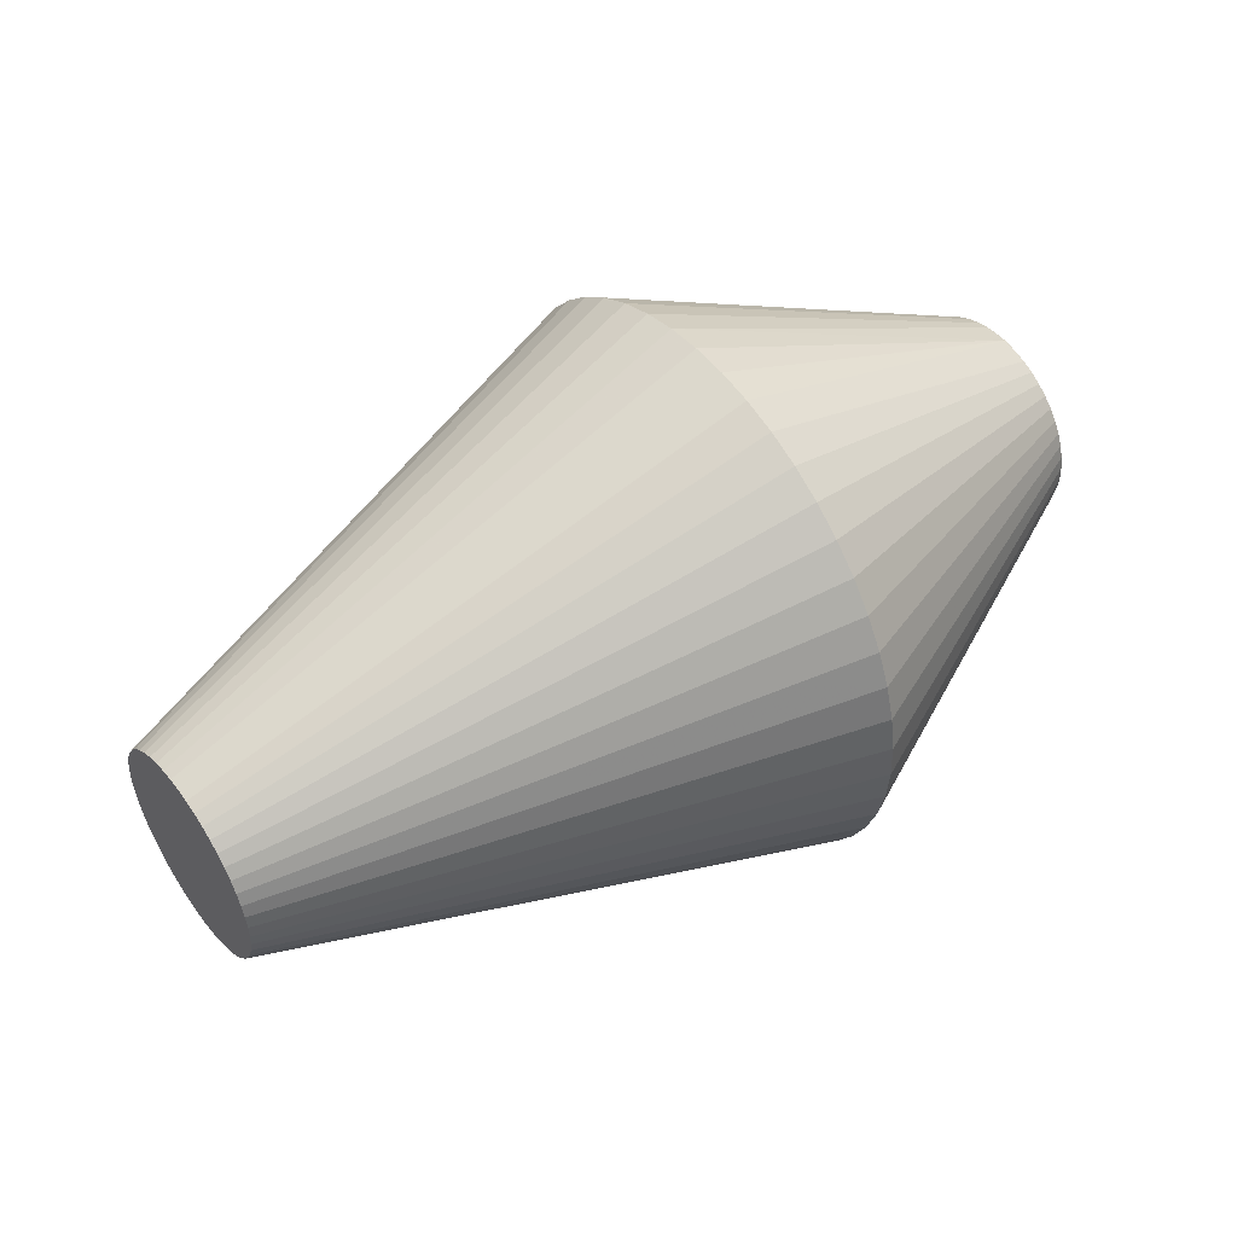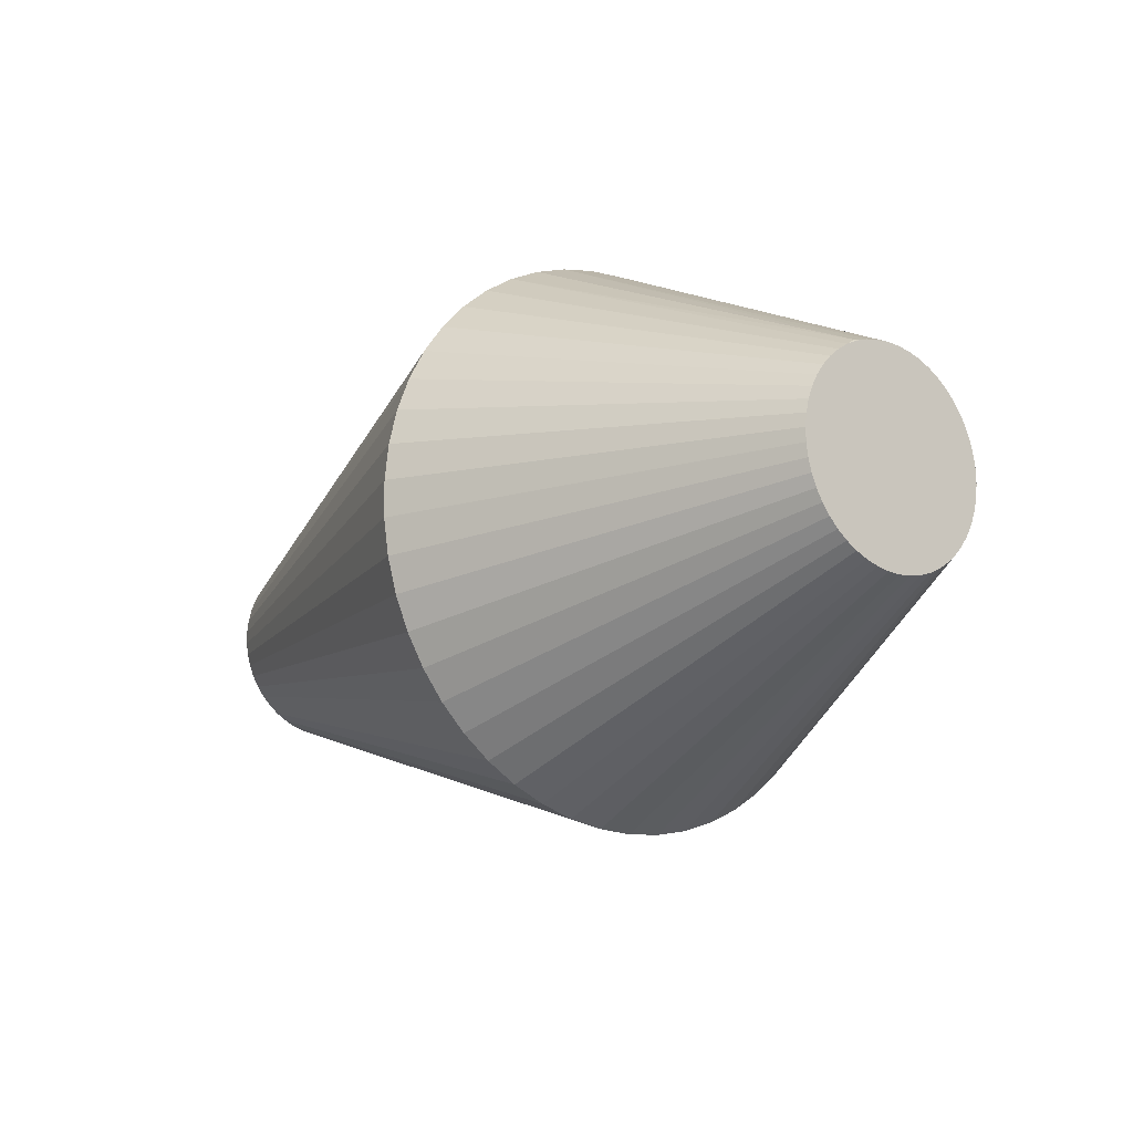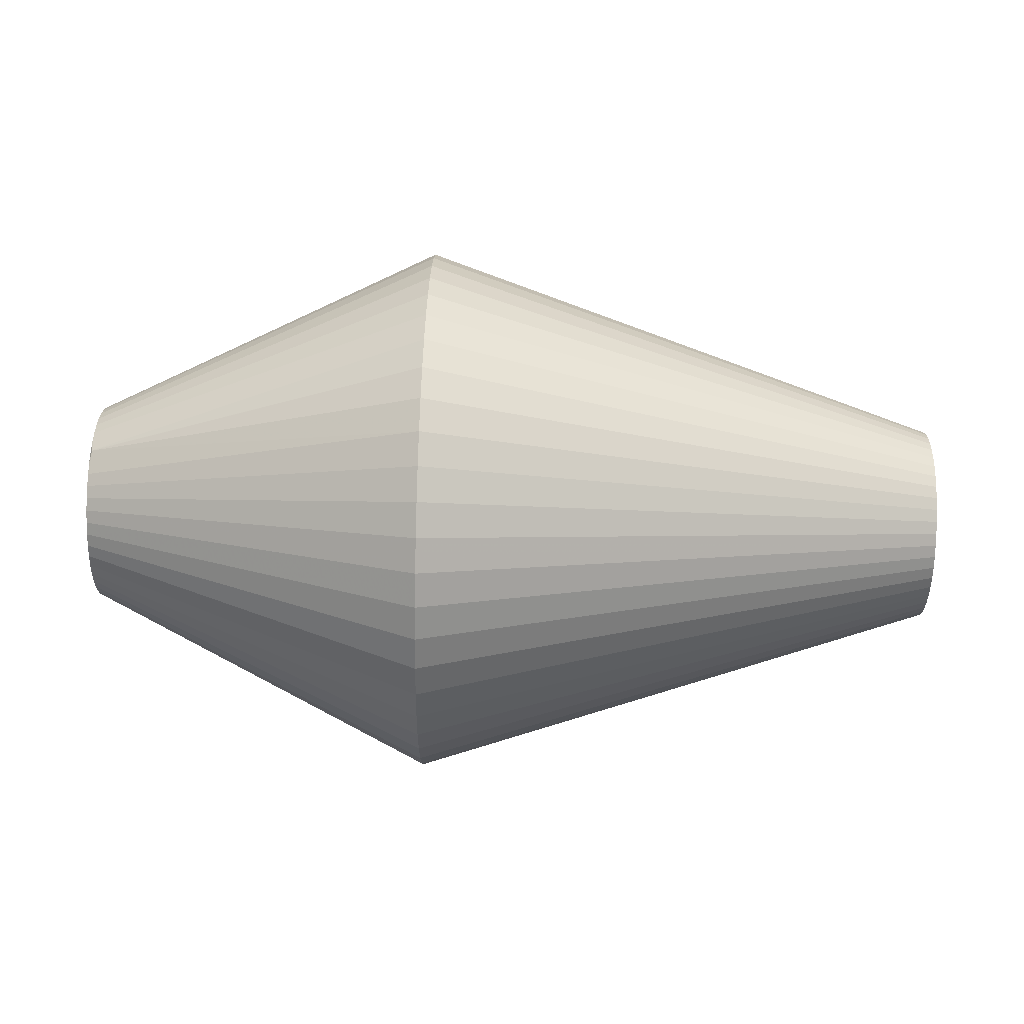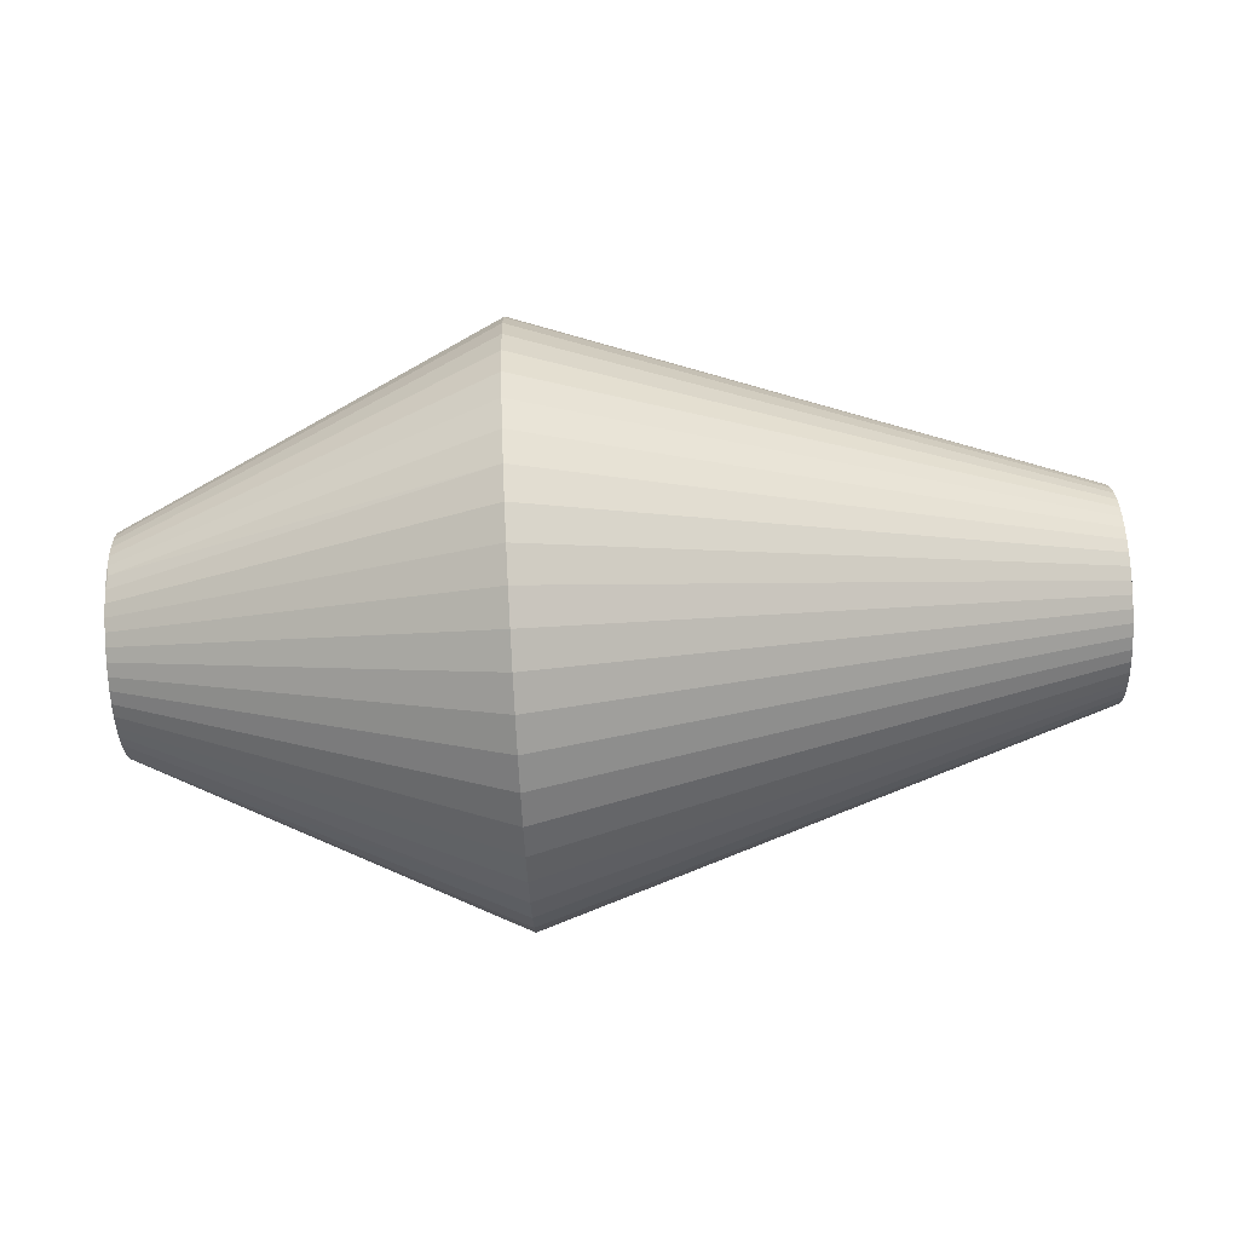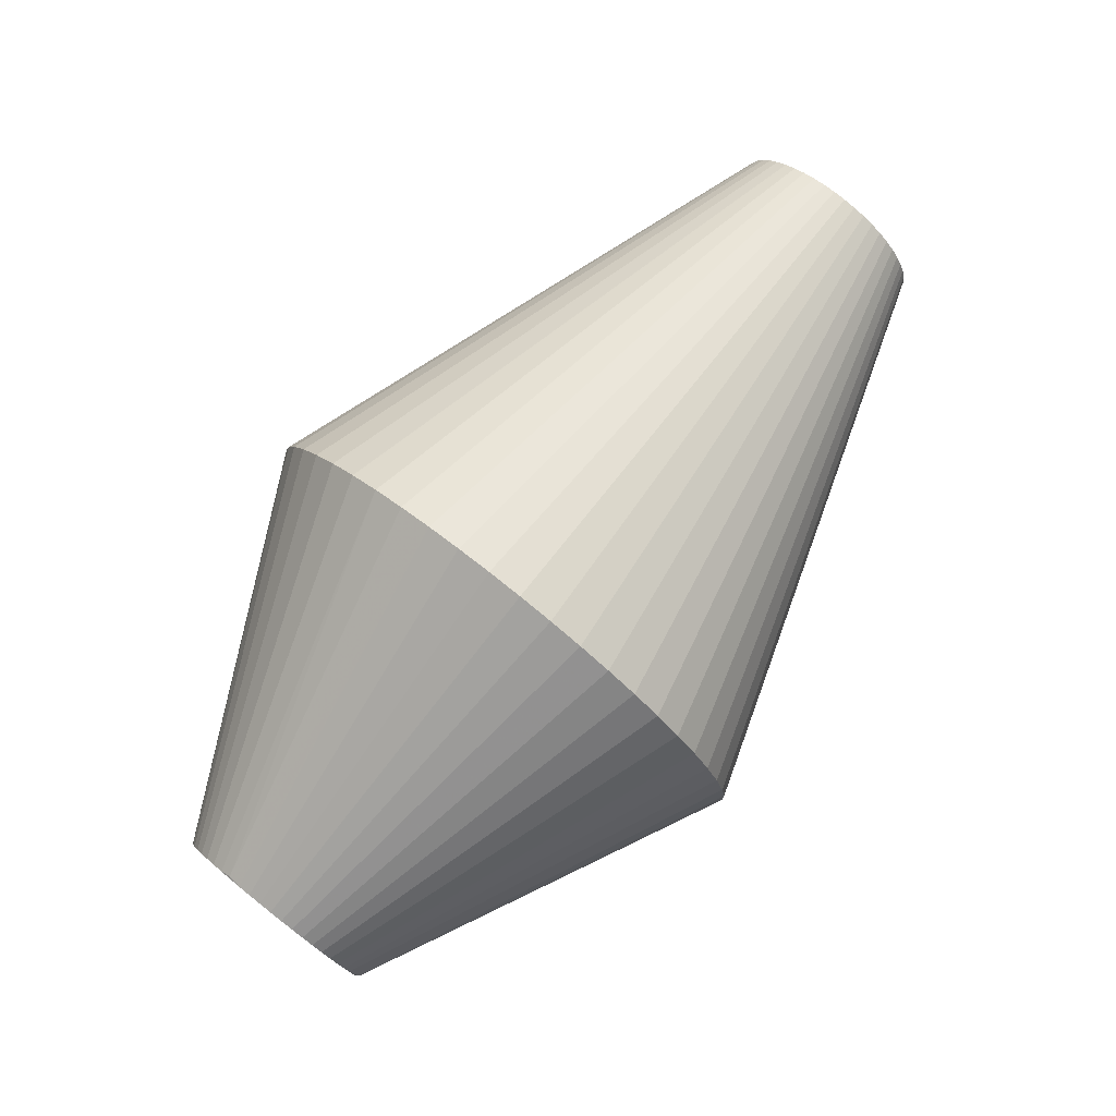
<metadata>
{"format":"obj","ext":"obj","renderer":"f3d","projection":"perspective","resolution":1024,"background":"white","views":[{"elev":49.5,"azim":-35.7,"up":"+Y"},{"elev":-15.8,"azim":51.6,"up":"+Z"},{"elev":64.6,"azim":-178.0,"up":"+Y"},{"elev":77.4,"azim":177.0,"up":"+Z"},{"elev":78.8,"azim":128.3,"up":"+Z"}]}
</metadata>
<code>
v -0.659 -0.1093 -0.02081
v -0.6589 -0.1113 -0.006883
v -0.659 -0.1055 -0.03436
v -0.6591 -0.1 -0.04733
v -0.6592 -0.093 -0.05952
v -0.6593 -0.0845 -0.07073
v -0.6593 -0.07466 -0.08078
v -0.6594 -0.06363 -0.08953
v -0.6594 -0.0516 -0.09682
v -0.6594 -0.03875 -0.1025
v -0.6595 -0.02527 -0.1066
v -0.6595 -0.0114 -0.109
v -0.6595 0.002656 -0.1096
v -0.6594 0.03044 -0.1055
v -0.6594 0.04373 -0.1008
v -0.6594 0.05634 -0.09459
v -0.6592 0.07872 -0.07761
v -0.6591 0.09617 -0.05561
v -0.6588 0.1108 -0.01625
v -0.6587 0.112 0.01181
v -0.6584 0.1007 0.05226
v -0.6583 0.08518 0.07565
v -0.6582 0.06431 0.09445
v -0.6581 0.05228 0.1017
v -0.6581 0.02595 0.1115
v -0.6581 -0.00198 0.1145
v -0.6581 -0.016 0.1133
v -0.6582 -0.05566 0.09951
v -0.6582 -0.06738 0.09173
v -0.6583 -0.07804 0.08254
v -0.6584 -0.08746 0.07208
v -0.6584 -0.09549 0.06053
v -0.6586 -0.1069 0.03487
v -0.6587 -0.1101 0.02118
v -0.6588 -0.1116 0.007183
v -0.6586 0.1099 0.02574
v -0.6585 0.1062 0.03928
v -0.6581 -0.02977 0.1104
v -0.6582 0.07533 0.08571
v -0.6581 0.01208 0.1139
v -0.6581 -0.04306 0.1058
v -0.6593 0.06806 -0.0868
v -0.6592 0.08813 -0.06716
v -0.659 0.1027 -0.04313
v -0.6588 0.1123 -0.002257
v -0.6583 0.09368 0.06445
v -0.6581 0.03942 0.1075
v -0.6585 -0.102 0.04806
v -0.6595 0.01668 -0.1084
v -0.6589 0.1076 -0.02995
v 0.3382 -0.04659 0.1063
v 0.3376 0.1181 0.008681
v 0.3376 0.1181 0.007794
v 0.3397 -0.1153 -0.01114
v 0.3396 -0.1132 -0.02549
v 0.3395 -0.1093 -0.03946
v 0.3394 -0.1037 -0.05283
v 0.2594 -0.1387 -0.06972
v 0.3394 -0.09641 -0.06539
v 0.3393 -0.08764 -0.07694
v 0.3392 -0.0775 -0.08731
v 0.3392 -0.06613 -0.09632
v 0.3391 -0.05373 -0.1038
v 0.3391 -0.04048 -0.1097
v 0.3391 -0.0266 -0.1139
v 0.3391 -0.0123 -0.1164
v 0.3391 0.002192 -0.117
v 0.3391 0.01664 -0.1158
v 0.3391 0.03083 -0.1127
v 0.3391 0.04453 -0.108
v 0.3392 0.05752 -0.1015
v 0.259 0.07711 -0.1349
v 0.3392 0.0696 -0.09351
v 0.3393 0.08059 -0.08404
v 0.2592 0.108 -0.1115
v 0.3394 0.09029 -0.07326
v 0.3395 0.09857 -0.06135
v 0.3395 0.1053 -0.0485
v 0.3396 0.1104 -0.03491
v 0.3397 0.1137 -0.02079
v 0.3399 0.1149 0.00813
v 0.34 0.1128 0.02248
v 0.3401 0.1089 0.03645
v 0.2602 0.1459 0.04982
v 0.3402 0.1033 0.04982
v 0.3402 0.09601 0.06238
v 0.2604 0.1286 0.08454
v 0.3403 0.08725 0.07393
v 0.2605 0.1169 0.1
v 0.3404 0.0771 0.0843
v 0.3404 0.06574 0.09331
v 0.3405 0.05333 0.1008
v 0.3405 0.04009 0.1067
v 0.3405 0.0262 0.1109
v 0.2608 0.03518 0.1495
v 0.3405 0.0119 0.1133
v 0.3405 -0.002587 0.114
v 0.2608 -0.00337 0.1536
v 0.3405 -0.01704 0.1127
v 0.3405 -0.03123 0.1097
v 0.3405 -0.04492 0.105
v 0.3404 -0.05792 0.09852
v 0.3404 -0.07 0.0905
v 0.3403 -0.08098 0.08103
v 0.3402 -0.09069 0.07025
v 0.2427 -0.1281 0.1006
v 0.3401 -0.09897 0.05835
v 0.3401 -0.1057 0.04549
v 0.34 -0.1107 0.0319
v 0.3399 -0.1141 0.01778
v 0.26 -0.1526 0.02482
v 0.3398 -0.1156 0.00336
v 0.2104 -0.1749 -0.0378
v 0.2197 -0.1738 -0.01528
v 0.1017 -0.1931 -0.1281
v 0.2252 -0.09786 -0.1413
v 0.2189 -0.0809 -0.1551
v 0.179 0.117 -0.1549
v 0.1391 0.167 -0.1328
v 0.2073 0.1539 -0.09401
v 0.1896 0.1723 -0.0774
v 0.189 0.1269 0.1405
v 0.1811 -0.004153 0.1932
v 0.1811 -0.0284 0.1912
v 0.1811 -0.05221 0.1862
v 0.1809 -0.09699 0.1673
v 0.09957 -0.228 -0.04836
v 0.1394 -0.2016 -0.07036
v 0.09855 -0.08136 -0.2183
v 0.09848 0.004704 -0.2329
v 0.1386 0.05719 -0.2057
v 0.09978 0.2295 -0.03889
v 0.06076 0.2261 0.1125
v 0.1013 0.1078 0.2064
v 0.1412 0.04864 0.2075
v 0.06119 -0.1527 0.2014
v 0.1009 -0.163 0.1665
v 0.1172 -0.2054 0.09136
v 0.09647 -0.2249 0.06795
v 0.0542 -0.2552 0.01105
v 0.01935 -0.257 -0.0889
v 0.0486 -0.1724 -0.191
v 0.01837 0.07301 -0.2616
v 0.01846 0.1053 -0.2503
v -0.05944 0.3044 0.06564
v 0.06108 0.1911 0.1652
v 0.06133 0.1441 0.2076
v 0.02164 0.09481 0.2555
v 0.02169 0.0621 0.2654
v 0.05158 -0.06925 0.2482
v -0.06046 -0.3045 -0.06361
v -0.06022 -0.3102 -0.02495
v -0.06069 -0.294 -0.1013
v -0.06092 -0.2789 -0.1373
v -0.06112 -0.2593 -0.1711
v -0.06131 -0.2357 -0.2023
v -0.06148 -0.2084 -0.2302
v -0.06162 -0.1777 -0.2545
v -0.06174 -0.1443 -0.2747
v -0.06182 -0.1086 -0.2906
v -0.06188 -0.0712 -0.302
v -0.06191 -0.03267 -0.3085
v -0.06191 0.006379 -0.3101
v -0.06187 0.04533 -0.3069
v -0.06181 0.08356 -0.2988
v -0.06171 0.1205 -0.2859
v -0.06159 0.1555 -0.2685
v -0.06145 0.188 -0.2469
v -0.06128 0.2176 -0.2214
v -0.06108 0.2438 -0.1924
v -0.06087 0.2661 -0.1603
v -0.06065 0.2842 -0.1256
v -0.06041 0.2978 -0.08901
v -0.06017 0.3068 -0.05096
v -0.05992 0.3109 -0.0121
v -0.05968 0.3101 0.02698
v -0.0592 0.2939 0.1033
v -0.05898 0.2787 0.1393
v -0.05878 0.2592 0.1732
v -0.05859 0.2356 0.2043
v -0.05842 0.2082 0.2322
v -0.05828 0.1776 0.2565
v -0.05816 0.1442 0.2768
v -0.05807 0.1085 0.2927
v -0.05802 0.07108 0.304
v -0.05799 0.03255 0.3105
v -0.05799 -0.006501 0.3122
v -0.05803 -0.04545 0.3089
v -0.05809 -0.08368 0.3008
v -0.05818 -0.1206 0.2879
v -0.0583 -0.1556 0.2706
v -0.05845 -0.1882 0.2489
v -0.05862 -0.2177 0.2234
v -0.05881 -0.2439 0.1944
v -0.05902 -0.2662 0.1623
v -0.05925 -0.2843 0.1277
v -0.05948 -0.298 0.09104
v -0.05973 -0.3069 0.05299
v -0.05997 -0.311 0.01412
v 0.3398 0.1152 -0.00637
v 0.3403 0.07456 0.07161
v 0.3402 -0.07791 0.06845
v 0.3405 -0.00892 0.1027
v 0.3391 -0.01766 -0.1047
v 0.3392 0.03418 -0.1003
v 0.3393 0.06813 -0.08075
v 0.3398 0.1038 -0.01251
v 0.3399 0.1033 0.0137
f 161 11 12
f 30 1 33
f 162 161 12
f 13 49 163
f 13 162 12
f 163 162 13
f 3 151 1
f 97 99 96
f 92 94 96
f 35 33 1
f 144 131 143
f 169 17 170
f 121 171 172
f 168 17 169
f 159 158 9
f 49 13 9
f 9 3 1
f 12 11 9
f 9 13 12
f 154 3 4
f 4 155 154
f 153 3 154
f 151 3 153
f 43 170 17
f 175 174 19
f 30 193 29
f 190 189 41
f 41 1 30
f 41 40 1
f 30 29 41
f 41 29 28
f 186 26 187
f 186 40 26
f 186 187 96
f 176 145 52
f 175 20 176
f 20 145 176
f 179 180 146
f 196 48 33
f 199 112 140
f 152 112 199
f 1 151 152
f 199 35 152
f 96 187 123
f 123 97 96
f 28 29 191
f 190 41 191
f 191 41 28
f 96 94 95
f 94 92 93
f 93 95 94
f 93 92 134
f 134 92 91
f 91 92 96
f 34 35 199
f 33 35 34
f 156 6 157
f 156 155 6
f 169 170 119
f 119 170 171
f 52 81 53
f 53 174 175
f 175 176 53
f 53 176 52
f 171 121 120
f 120 121 78
f 120 119 171
f 173 121 172
f 173 19 174
f 167 168 72
f 144 167 72
f 17 15 14
f 49 9 14
f 16 15 17
f 167 15 16
f 10 9 11
f 10 161 160
f 11 161 10
f 160 159 10
f 159 9 10
f 157 6 7
f 7 158 157
f 5 4 3
f 3 9 5
f 6 155 5
f 155 4 5
f 5 7 6
f 141 153 154
f 19 173 50
f 172 44 50
f 50 173 172
f 1 40 18
f 40 19 18
f 18 9 1
f 18 14 9
f 19 50 18
f 18 43 17
f 17 14 18
f 18 50 44
f 172 171 18
f 18 44 172
f 171 170 18
f 170 43 18
f 26 40 27
f 40 41 27
f 187 26 27
f 27 188 187
f 189 188 27
f 146 180 181
f 181 180 39
f 39 23 181
f 25 47 40
f 87 179 146
f 36 145 20
f 82 81 52
f 198 34 199
f 33 34 198
f 48 196 195
f 138 196 139
f 138 195 196
f 139 198 111
f 111 198 199
f 111 140 112
f 199 140 111
f 112 152 114
f 2 35 1
f 1 152 2
f 2 152 35
f 117 158 159
f 117 159 160
f 130 162 163
f 99 97 98
f 98 123 99
f 97 123 98
f 124 188 189
f 124 100 99
f 187 188 124
f 124 123 187
f 99 123 124
f 191 136 126
f 192 29 193
f 192 191 29
f 192 136 191
f 96 95 135
f 135 186 96
f 149 186 135
f 95 93 135
f 135 148 149
f 135 93 148
f 183 93 134
f 148 93 183
f 134 91 183
f 185 186 149
f 47 25 185
f 40 186 185
f 185 25 40
f 77 120 78
f 169 119 75
f 165 14 15
f 144 143 165
f 49 14 165
f 42 168 167
f 167 16 42
f 17 168 42
f 42 16 17
f 8 9 158
f 158 7 8
f 8 5 9
f 7 5 8
f 40 47 24
f 24 23 40
f 47 183 24
f 24 183 23
f 46 19 40
f 40 23 46
f 180 179 46
f 46 179 178
f 178 21 46
f 38 41 189
f 189 27 38
f 38 27 41
f 89 87 146
f 89 90 88
f 178 179 85
f 179 87 85
f 52 145 177
f 178 84 177
f 177 84 52
f 80 82 208
f 197 196 33
f 33 198 197
f 139 196 197
f 197 198 139
f 48 195 32
f 194 193 30
f 155 156 115
f 154 155 115
f 115 59 154
f 63 117 64
f 100 124 125
f 99 100 102
f 96 99 102
f 102 203 96
f 106 104 137
f 193 194 137
f 137 194 106
f 137 192 193
f 136 192 137
f 195 138 107
f 106 194 107
f 107 194 195
f 182 181 23
f 23 183 182
f 184 183 47
f 47 185 184
f 148 183 184
f 149 148 184
f 184 185 149
f 119 120 76
f 120 77 76
f 76 77 74
f 74 75 76
f 76 75 119
f 118 72 168
f 118 168 169
f 169 75 118
f 118 75 74
f 74 73 118
f 166 15 167
f 166 165 15
f 166 167 144
f 144 165 166
f 163 49 164
f 49 165 164
f 164 130 163
f 164 165 143
f 164 143 131
f 37 46 21
f 37 21 178
f 178 177 37
f 145 36 37
f 37 177 145
f 22 23 39
f 22 46 23
f 39 180 22
f 180 46 22
f 90 89 122
f 91 90 122
f 146 181 122
f 122 89 146
f 133 84 178
f 178 85 133
f 133 85 84
f 86 85 87
f 86 89 88
f 87 89 86
f 88 90 86
f 86 90 91
f 208 82 86
f 82 85 86
f 84 85 83
f 83 85 82
f 52 84 83
f 83 82 52
f 208 207 79
f 79 80 208
f 74 77 79
f 79 77 78
f 78 121 79
f 121 173 79
f 79 173 174
f 81 82 200
f 82 80 200
f 200 53 81
f 200 80 53
f 48 32 31
f 30 33 31
f 33 48 31
f 31 194 30
f 31 32 195
f 195 194 31
f 59 115 60
f 157 61 60
f 61 64 60
f 60 115 156
f 60 156 157
f 60 57 59
f 60 64 57
f 157 158 142
f 142 61 157
f 158 61 142
f 62 61 158
f 62 117 63
f 63 64 62
f 62 64 61
f 154 59 58
f 59 57 58
f 129 117 160
f 129 64 117
f 112 57 204
f 57 64 204
f 150 124 189
f 150 125 124
f 100 125 51
f 126 102 51
f 125 150 51
f 191 126 51
f 51 150 189
f 190 191 51
f 51 189 190
f 136 137 103
f 103 137 104
f 103 126 136
f 103 102 126
f 103 107 102
f 112 107 109
f 139 111 109
f 203 102 202
f 102 107 202
f 202 107 112
f 112 204 202
f 108 107 138
f 108 109 107
f 108 138 139
f 139 109 108
f 105 104 106
f 106 107 105
f 105 103 104
f 107 103 105
f 147 183 91
f 147 182 183
f 91 122 147
f 181 182 147
f 147 122 181
f 19 46 45
f 46 37 45
f 45 37 36
f 45 36 20
f 45 20 175
f 175 19 45
f 208 86 201
f 203 202 201
f 96 203 201
f 201 204 208
f 201 202 204
f 201 91 96
f 201 86 91
f 132 79 174
f 80 79 132
f 174 53 132
f 53 80 132
f 158 117 116
f 116 62 158
f 117 62 116
f 128 141 154
f 154 58 128
f 112 114 54
f 162 130 66
f 130 67 66
f 206 207 208
f 208 204 206
f 206 79 207
f 74 79 206
f 101 102 100
f 100 51 101
f 101 51 102
f 110 111 112
f 112 109 110
f 110 109 111
f 56 58 57
f 56 128 58
f 56 54 55
f 56 57 112
f 112 54 56
f 141 128 127
f 128 56 127
f 127 152 151
f 127 114 152
f 127 54 114
f 151 153 127
f 153 141 127
f 65 204 64
f 69 204 65
f 64 129 65
f 162 66 65
f 161 162 65
f 160 161 65
f 65 129 160
f 70 204 69
f 144 72 70
f 70 69 131
f 70 131 144
f 113 56 55
f 113 127 56
f 55 54 113
f 54 127 113
f 69 65 68
f 68 66 67
f 68 65 66
f 68 67 130
f 131 69 68
f 68 164 131
f 130 164 68
f 74 206 71
f 206 70 71
f 71 73 74
f 71 70 72
f 72 118 71
f 71 118 73
f 205 206 204
f 204 70 205
f 205 70 206

</code>
